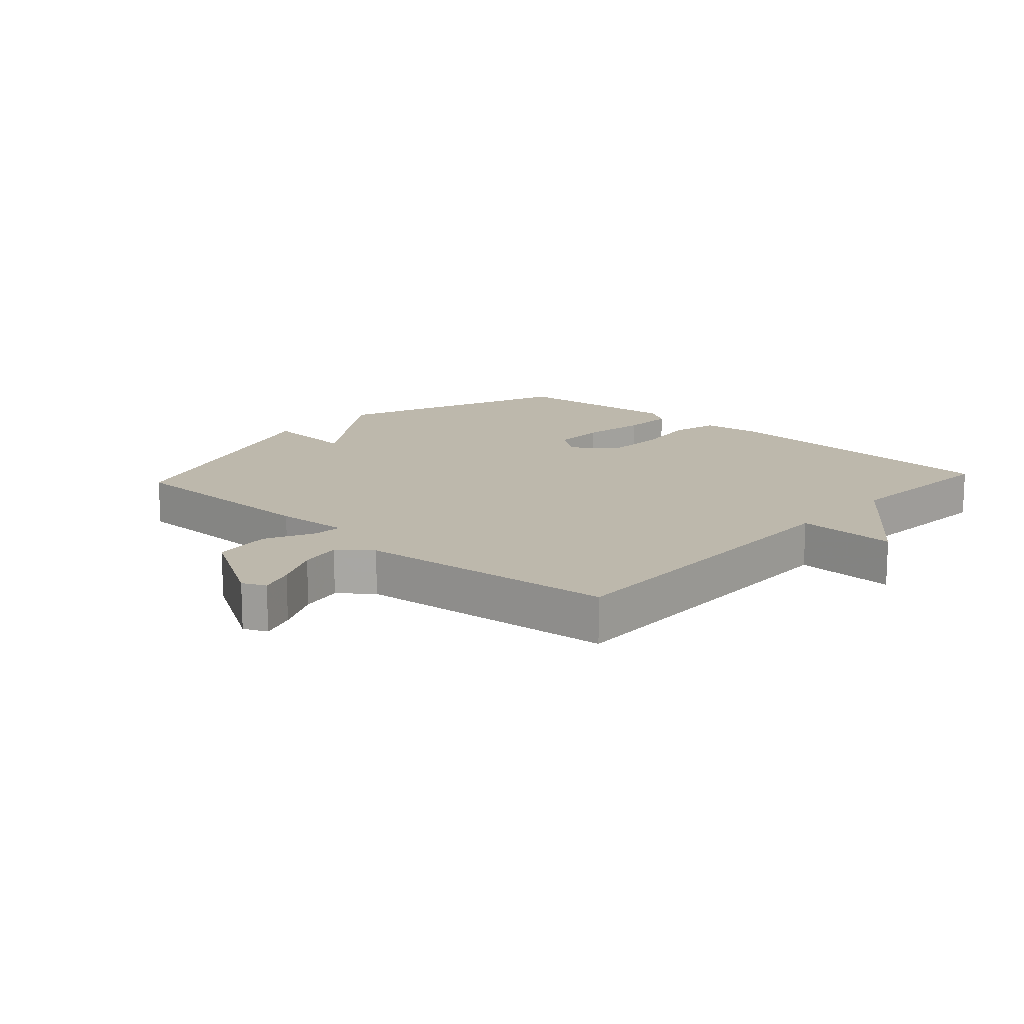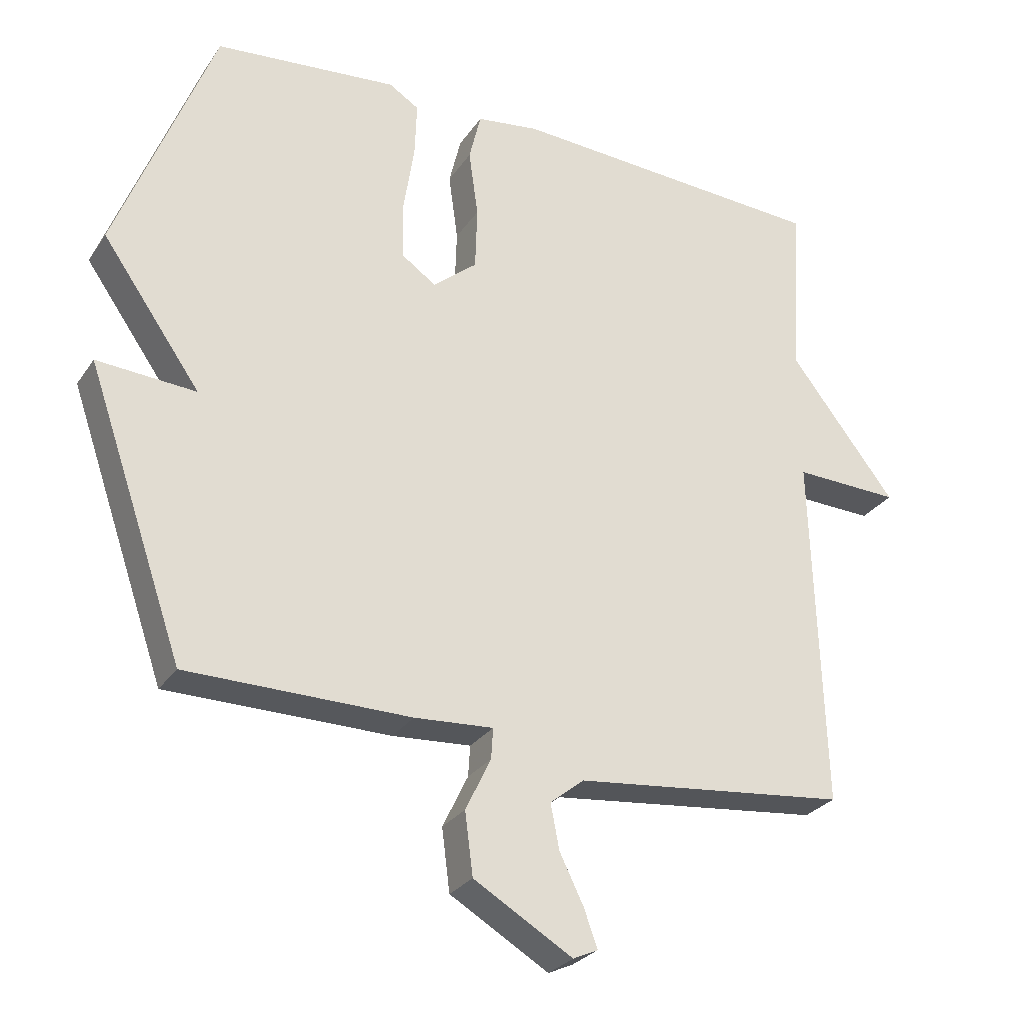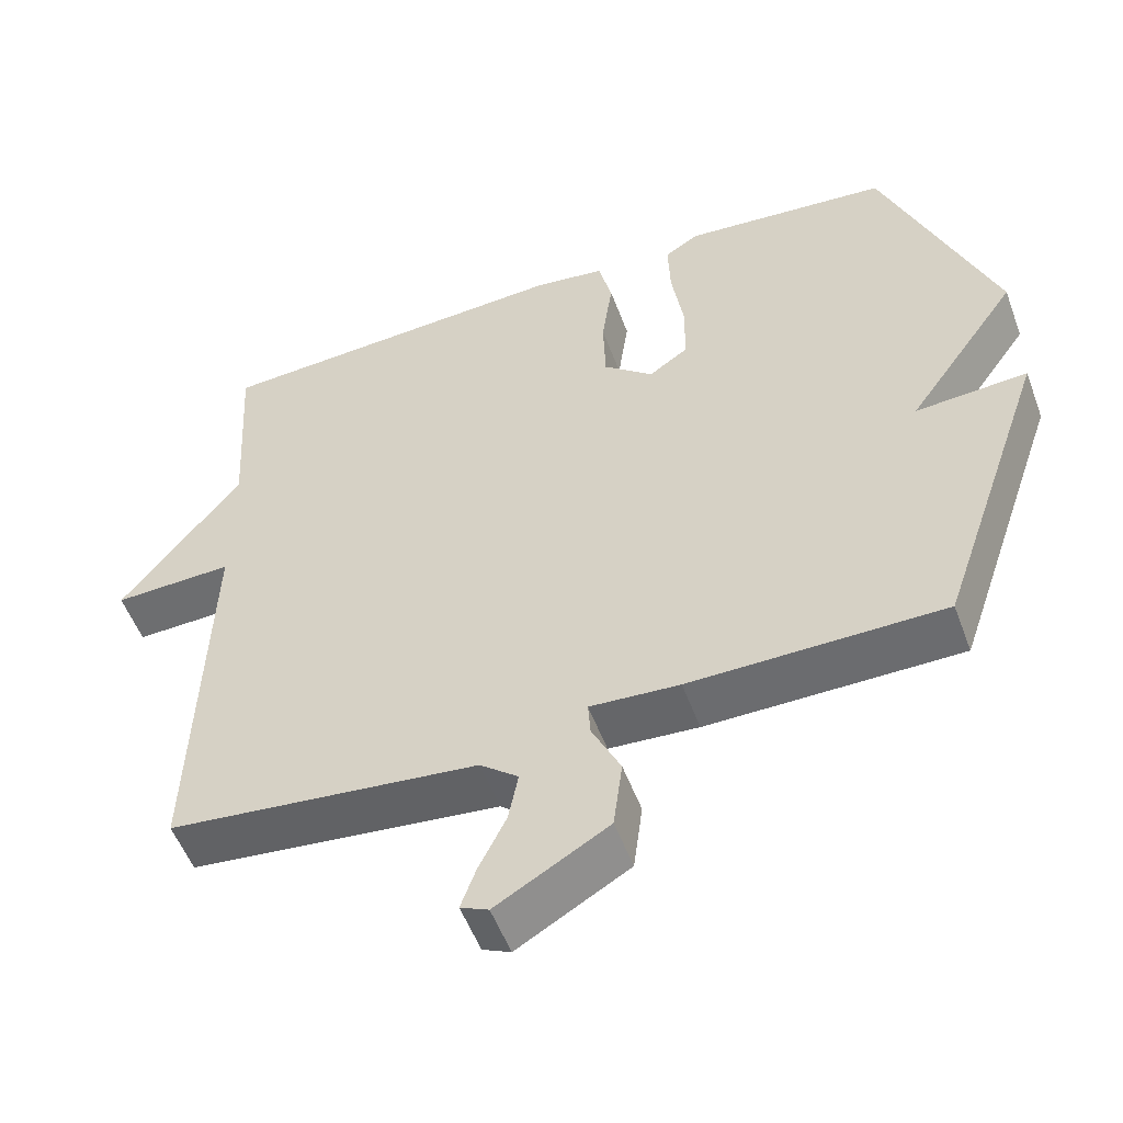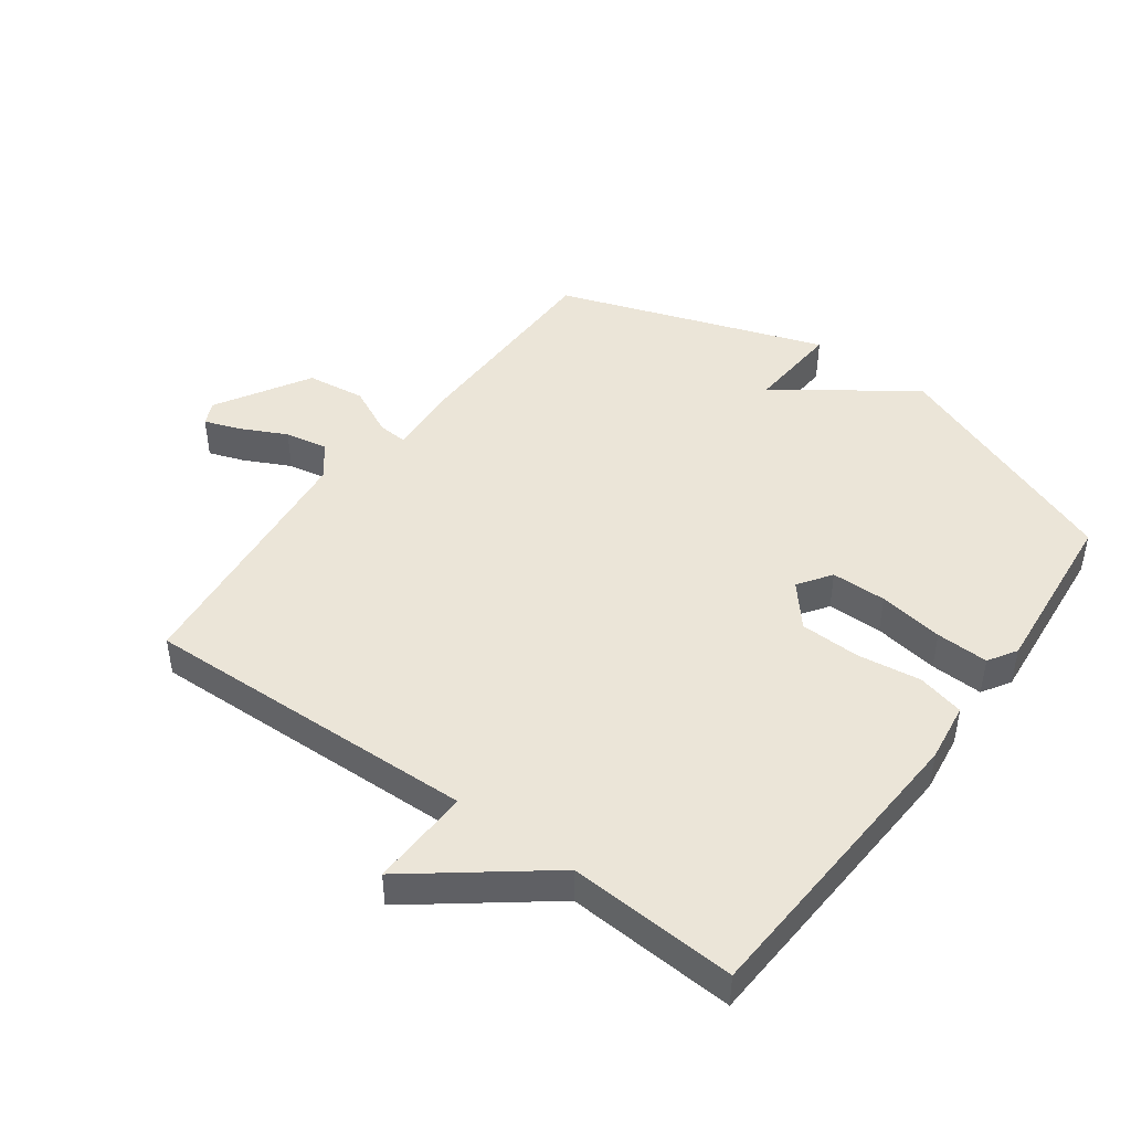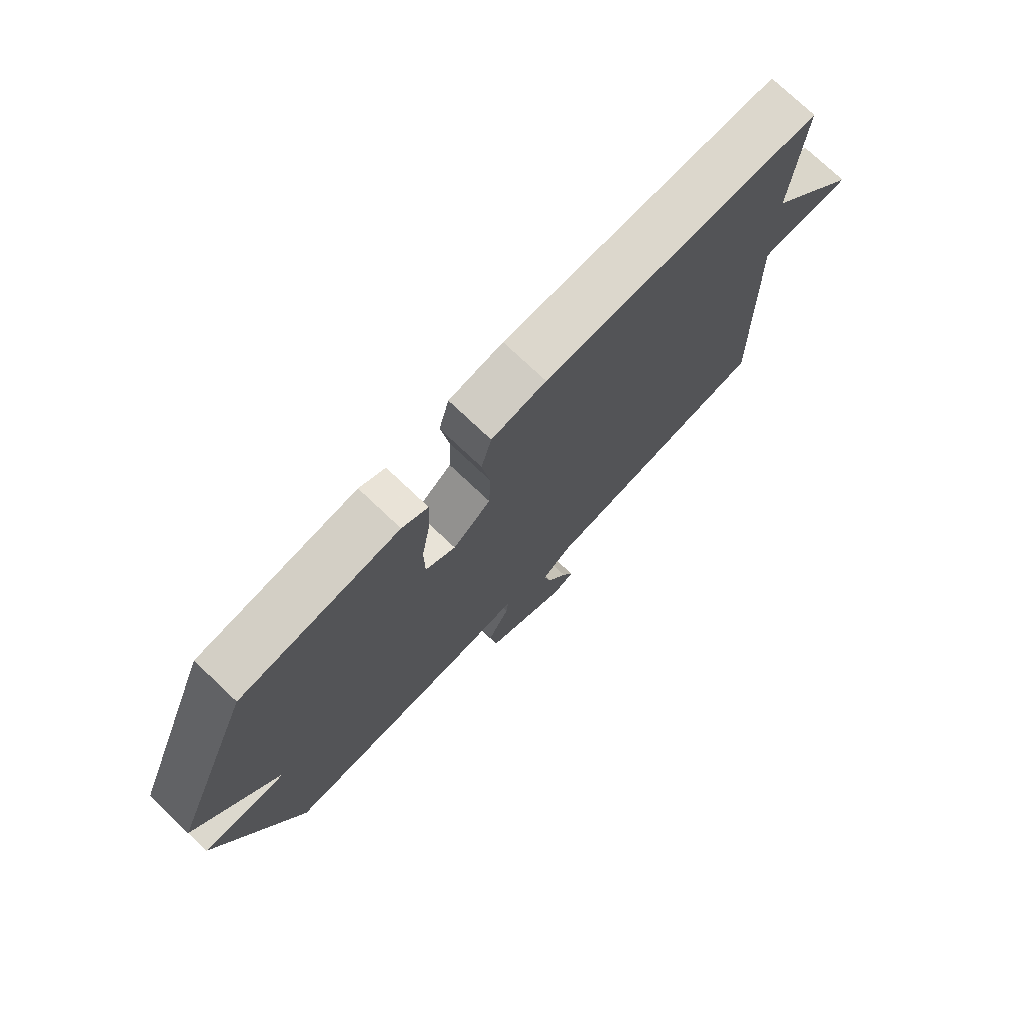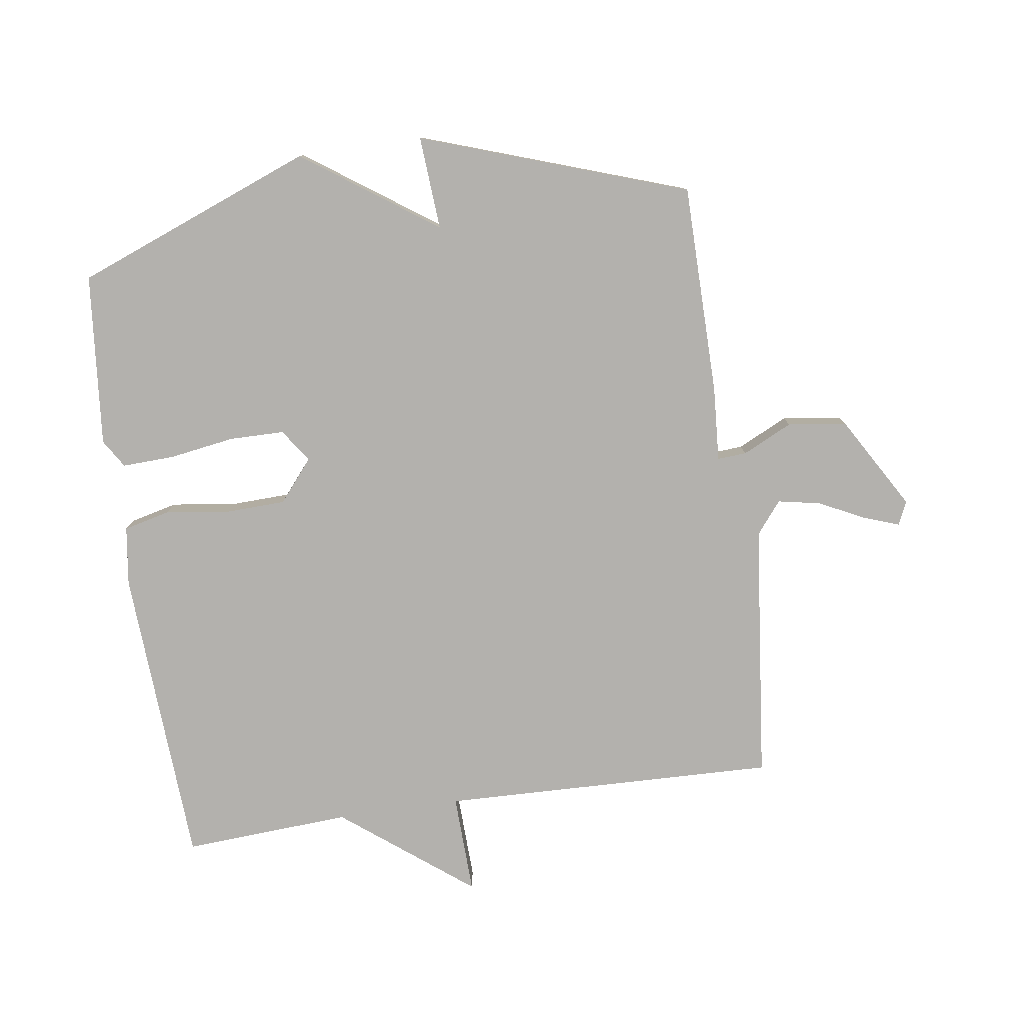
<metadata>
{"format":"obj","ext":"obj","renderer":"f3d","projection":"perspective","resolution":1024,"background":"white","views":[{"elev":14.8,"azim":-137.5,"up":"+Y"},{"elev":-27.9,"azim":152.9,"up":"+Z"},{"elev":-53.5,"azim":20.2,"up":"+Z"},{"elev":45.6,"azim":-53.8,"up":"+Y"},{"elev":75.8,"azim":133.4,"up":"+Z"},{"elev":-79.2,"azim":98.3,"up":"+Y"}]}
</metadata>
<code>
v 0.5 0.07 0.5
v 0.646 0.07 0.122
v 0.498 0.07 -0.088
v 0.646 0.07 -0.078
v 0.5 0.07 -0.5
v 0.166 0.07 -0.502
v 0.048 0.07 -0.494
v 0.051 0.07 -0.54
v 0.089 0.07 -0.619
v 0.077 0.07 -0.712
v -0.071 0.07 -0.799
v -0.108 0.07 -0.782
v -0.088 0.07 -0.726
v -0.052 0.07 -0.653
v -0.039 0.07 -0.586
v -0.09 0.07 -0.545
v -0.5 0.07 -0.5
v -0.484 0.07 0.034
v -0.643 0.07 0.029
v -0.484 0.07 0.234
v -0.5 0.07 0.5
v -0.02 0.07 0.527
v 0.074 0.07 0.514
v 0.092 0.07 0.44
v 0.078 0.07 0.339
v 0.081 0.07 0.244
v 0.147 0.07 0.189
v 0.199 0.07 0.225
v 0.2 0.07 0.312
v 0.184 0.07 0.415
v 0.181 0.07 0.498
v 0.226 0.07 0.526
v 0.5 0 0.5
v 0.646 0 0.122
v 0.498 0 -0.088
v 0.646 0 -0.078
v 0.5 0 -0.5
v 0.166 0 -0.502
v 0.048 0 -0.494
v 0.051 0 -0.54
v 0.089 0 -0.619
v 0.077 0 -0.712
v -0.071 0 -0.799
v -0.108 0 -0.782
v -0.088 0 -0.726
v -0.052 0 -0.653
v -0.039 0 -0.586
v -0.09 0 -0.545
v -0.5 0 -0.5
v -0.484 0 0.034
v -0.643 0 0.029
v -0.484 0 0.234
v -0.5 0 0.5
v -0.02 0 0.527
v 0.074 0 0.514
v 0.092 0 0.44
v 0.078 0 0.339
v 0.081 0 0.244
v 0.147 0 0.189
v 0.199 0 0.225
v 0.2 0 0.312
v 0.184 0 0.415
v 0.181 0 0.498
v 0.226 0 0.526
f 1 2 3
f 32 1 3
f 31 32 3
f 30 31 3
f 29 30 3
f 28 29 3
f 27 28 3
f 23 24 25
f 22 23 25
f 21 22 25
f 20 21 25
f 20 25 26
f 19 20 26
f 18 19 26
f 18 26 27
f 17 18 27
f 16 17 27
f 12 13 14
f 11 12 14
f 10 11 14
f 9 10 14
f 8 9 14
f 7 8 14 15
f 5 6 7
f 4 5 7
f 3 4 7
f 16 27 3 7
f 7 15 16
f 35 34 33
f 35 33 64
f 35 64 63
f 35 63 62
f 35 62 61
f 35 61 60
f 35 60 59
f 57 56 55
f 57 55 54
f 57 54 53
f 57 53 52
f 58 57 52
f 58 52 51
f 58 51 50
f 59 58 50
f 59 50 49
f 59 49 48
f 46 45 44
f 46 44 43
f 46 43 42
f 46 42 41
f 46 41 40
f 47 46 40 39
f 39 38 37
f 39 37 36
f 39 36 35
f 39 35 59 48
f 48 47 39
f 1 33 34 2
f 2 34 35 3
f 3 35 36 4
f 4 36 37 5
f 5 37 38 6
f 6 38 39 7
f 7 39 40 8
f 8 40 41 9
f 9 41 42 10
f 10 42 43 11
f 11 43 44 12
f 12 44 45 13
f 13 45 46 14
f 14 46 47 15
f 15 47 48 16
f 16 48 49 17
f 17 49 50 18
f 18 50 51 19
f 19 51 52 20
f 20 52 53 21
f 21 53 54 22
f 22 54 55 23
f 23 55 56 24
f 24 56 57 25
f 25 57 58 26
f 26 58 59 27
f 27 59 60 28
f 28 60 61 29
f 29 61 62 30
f 30 62 63 31
f 31 63 64 32
f 32 64 33 1

</code>
